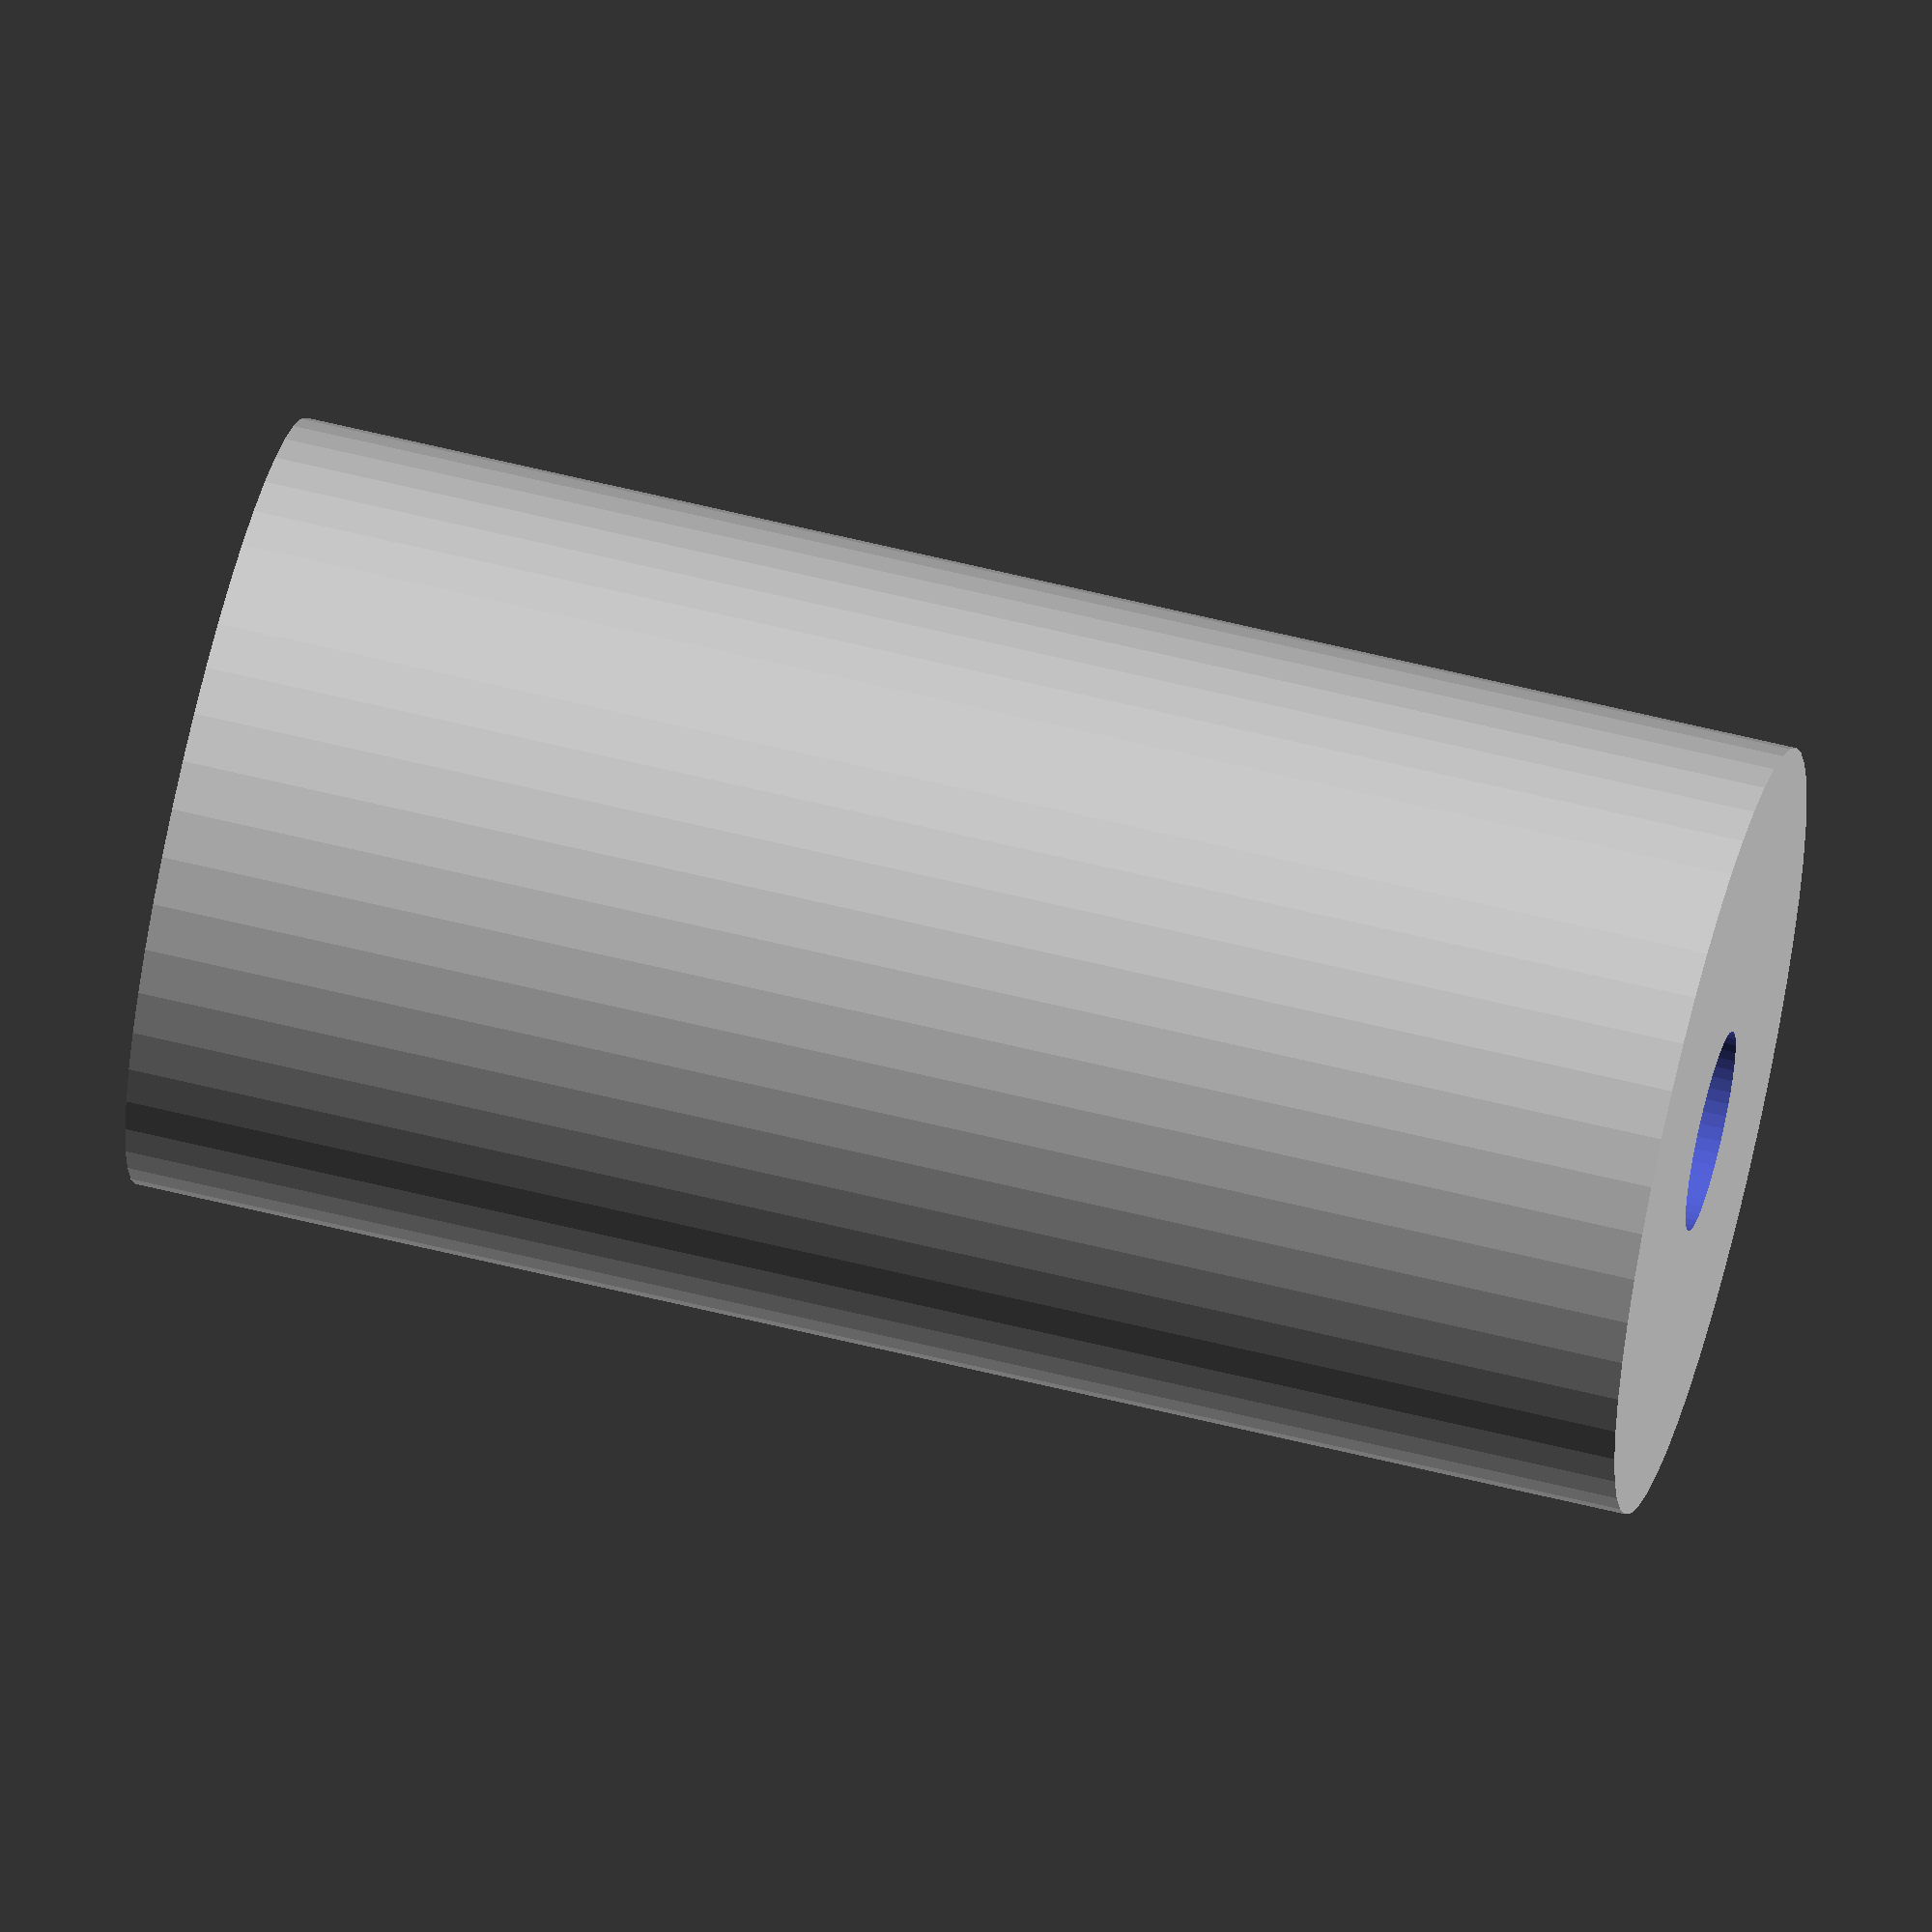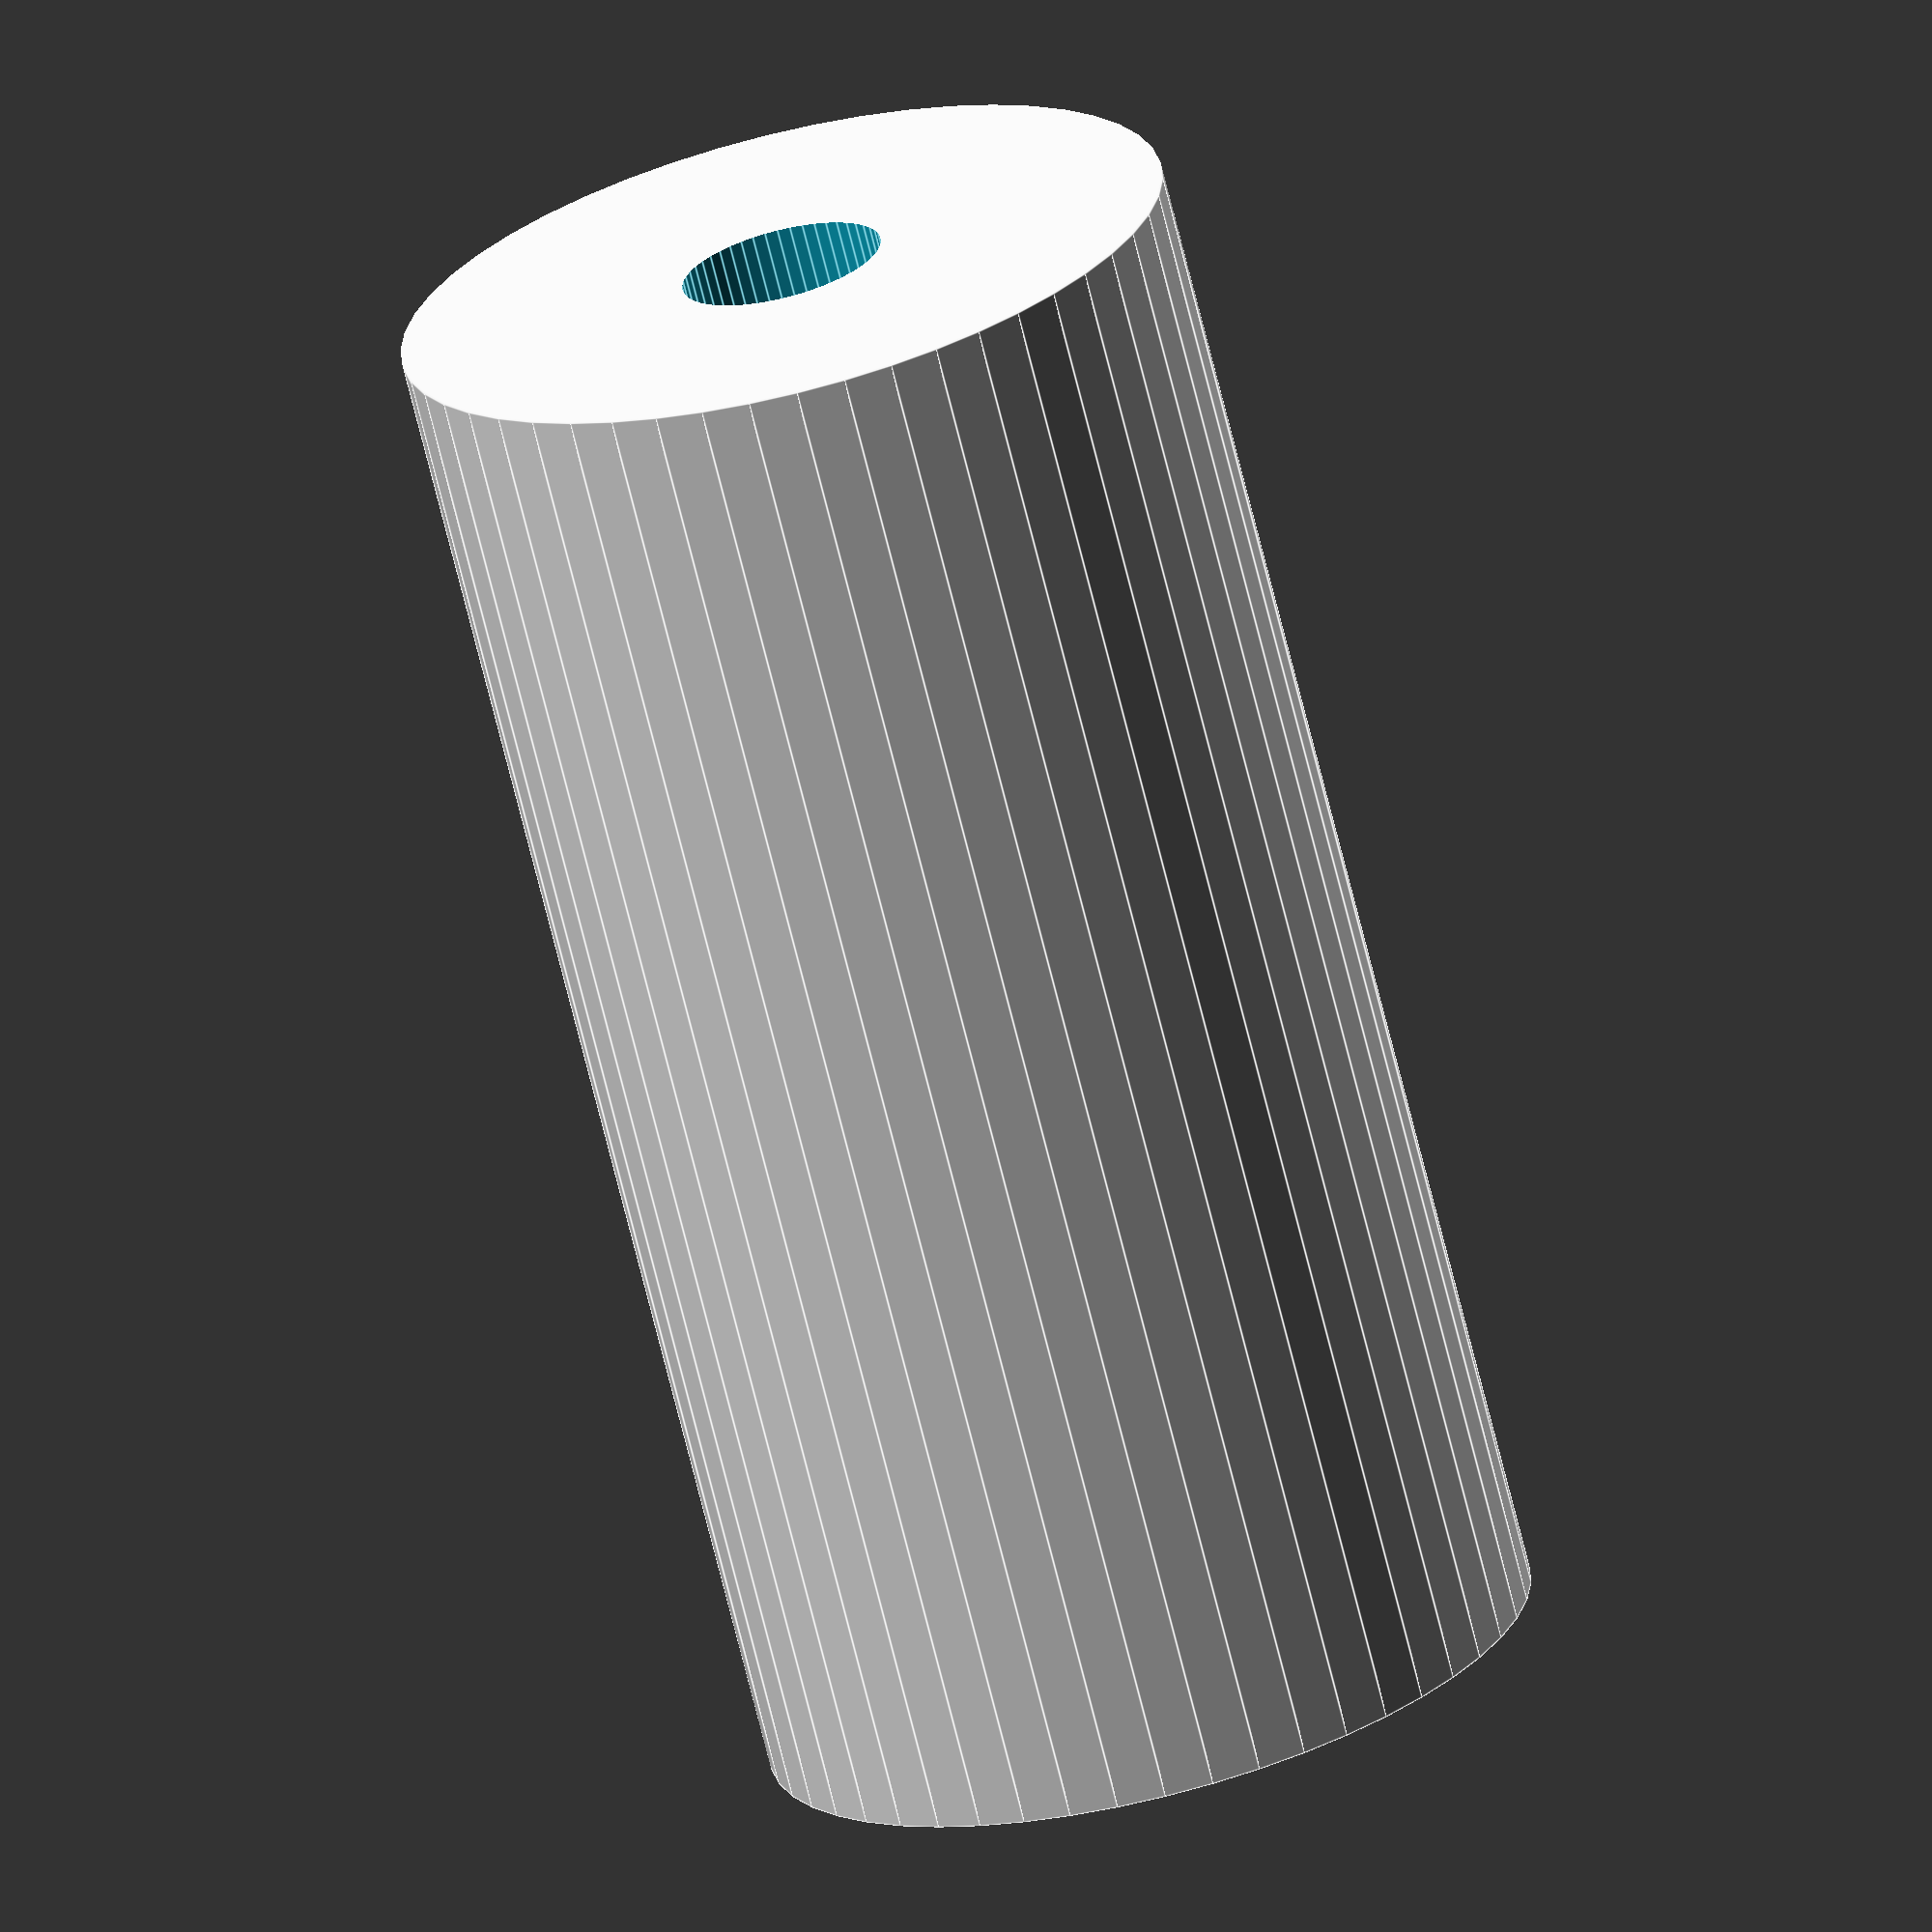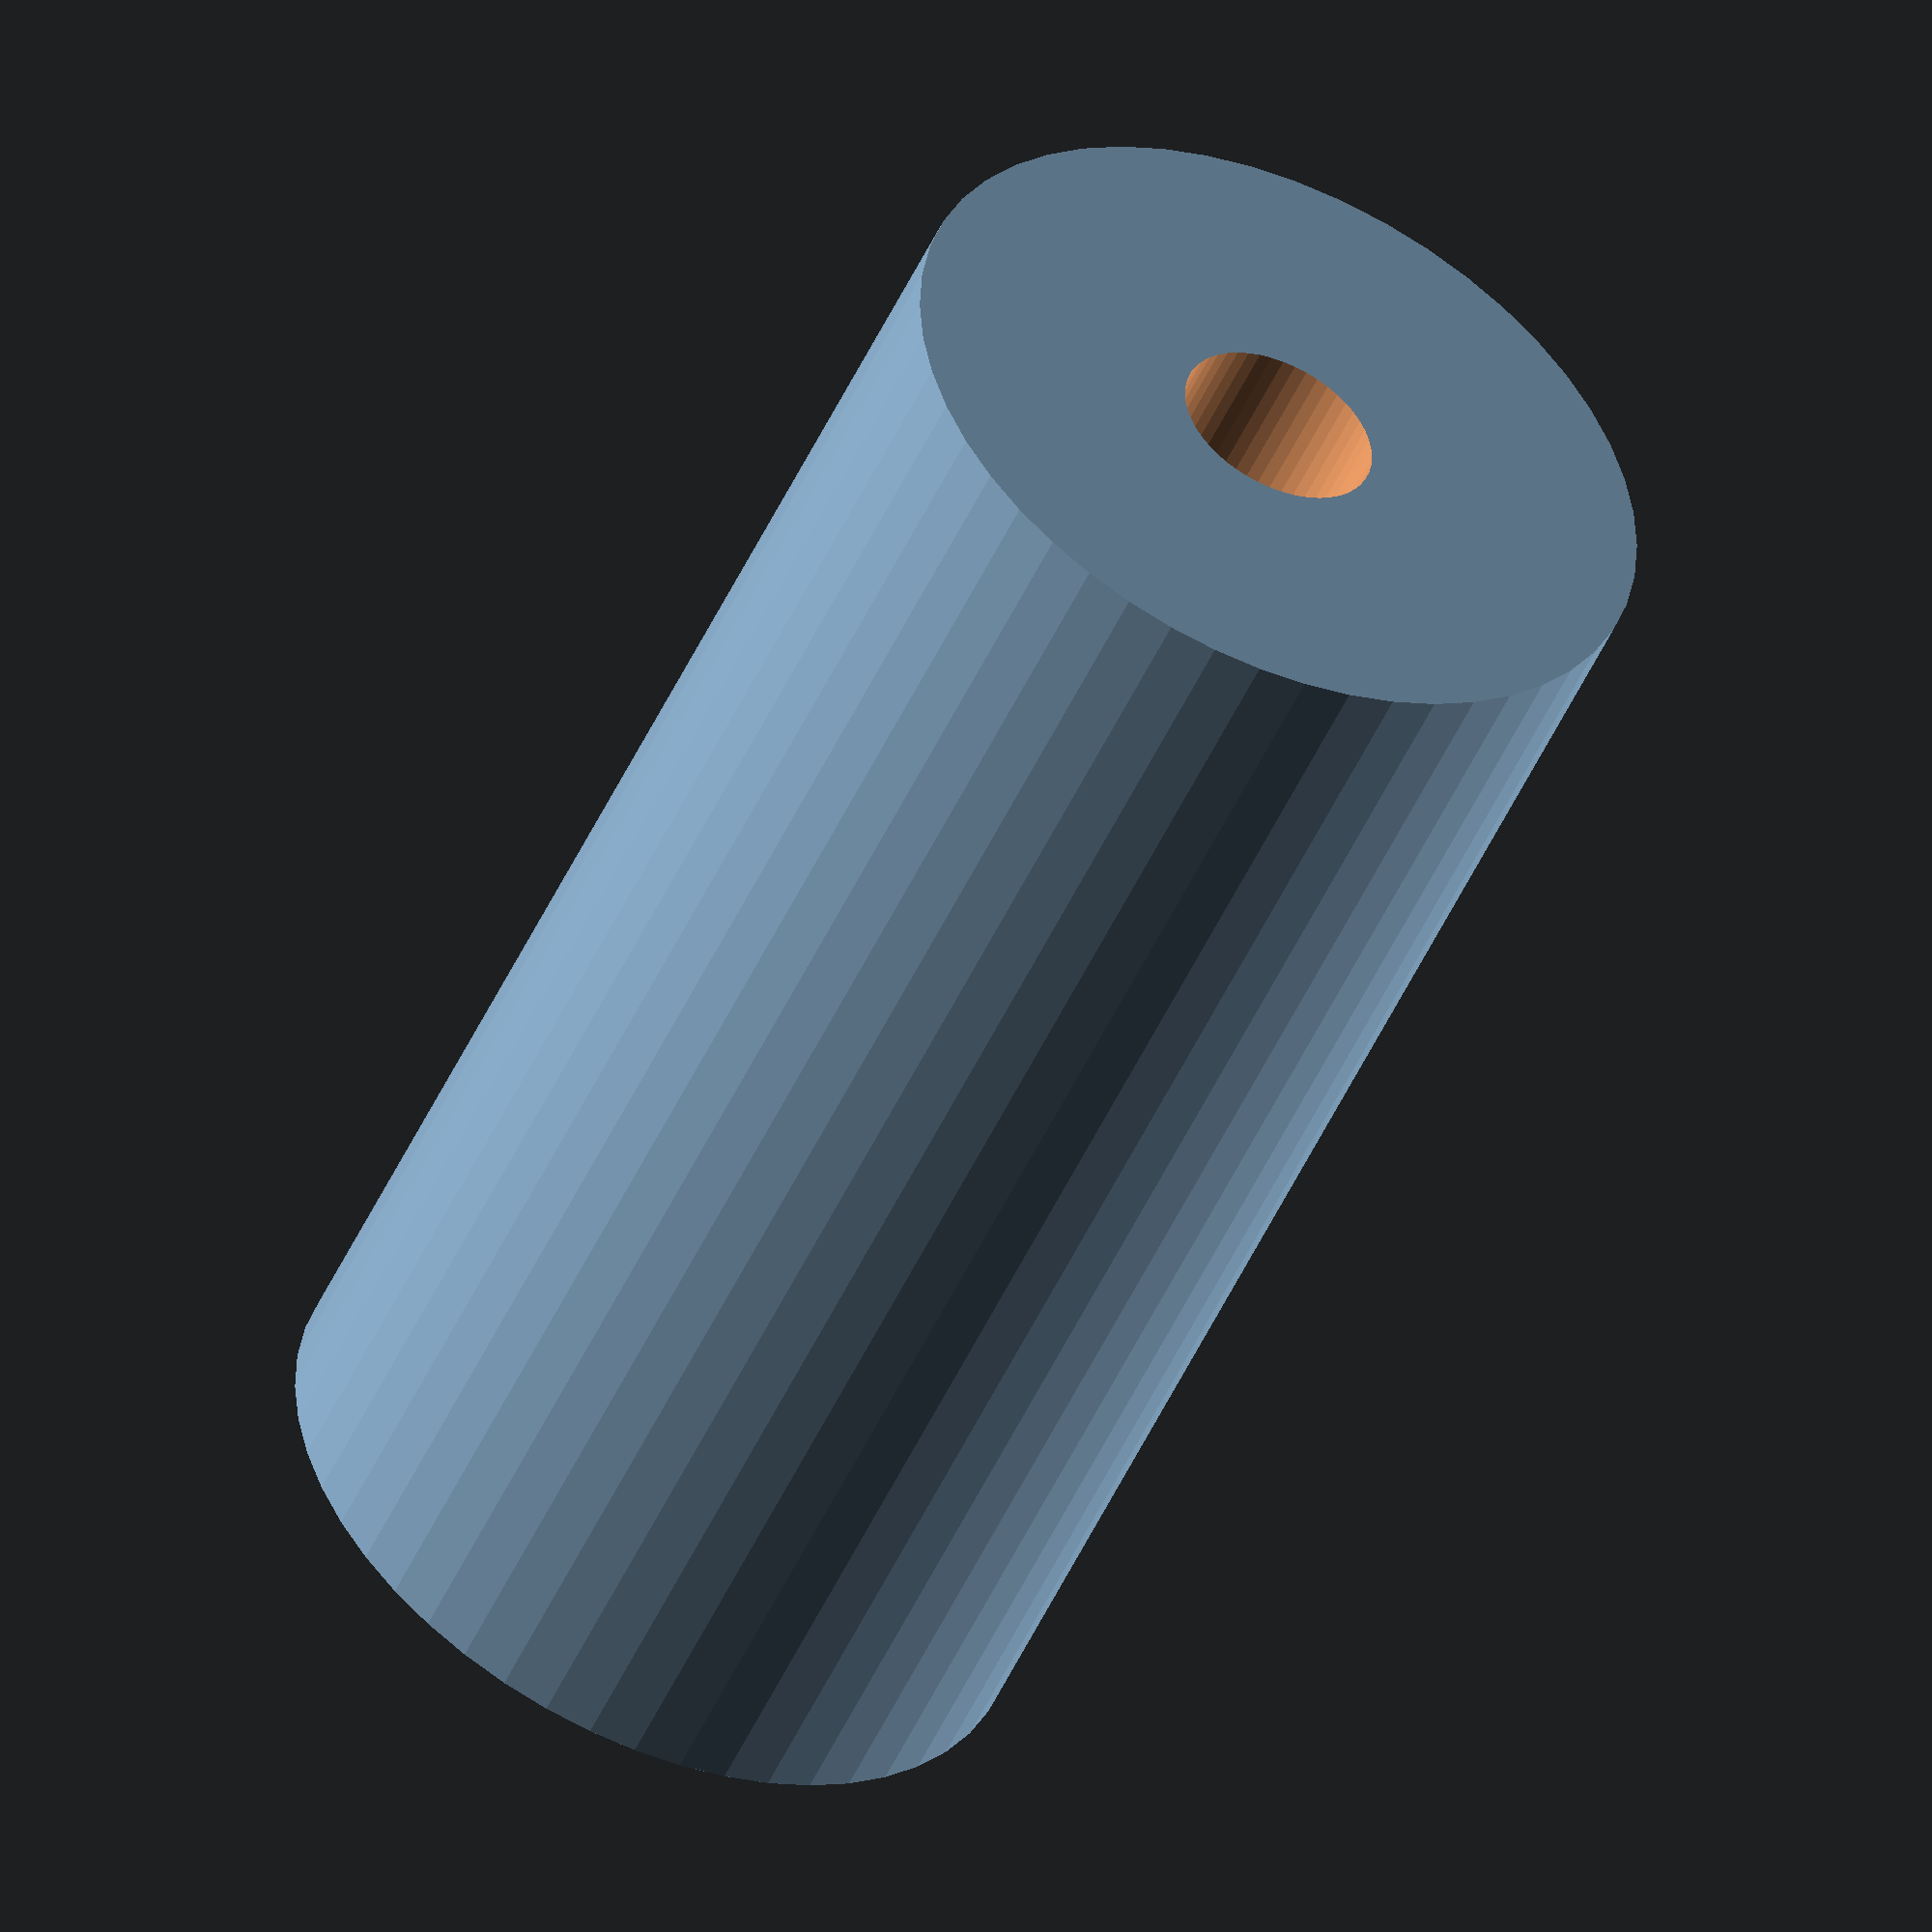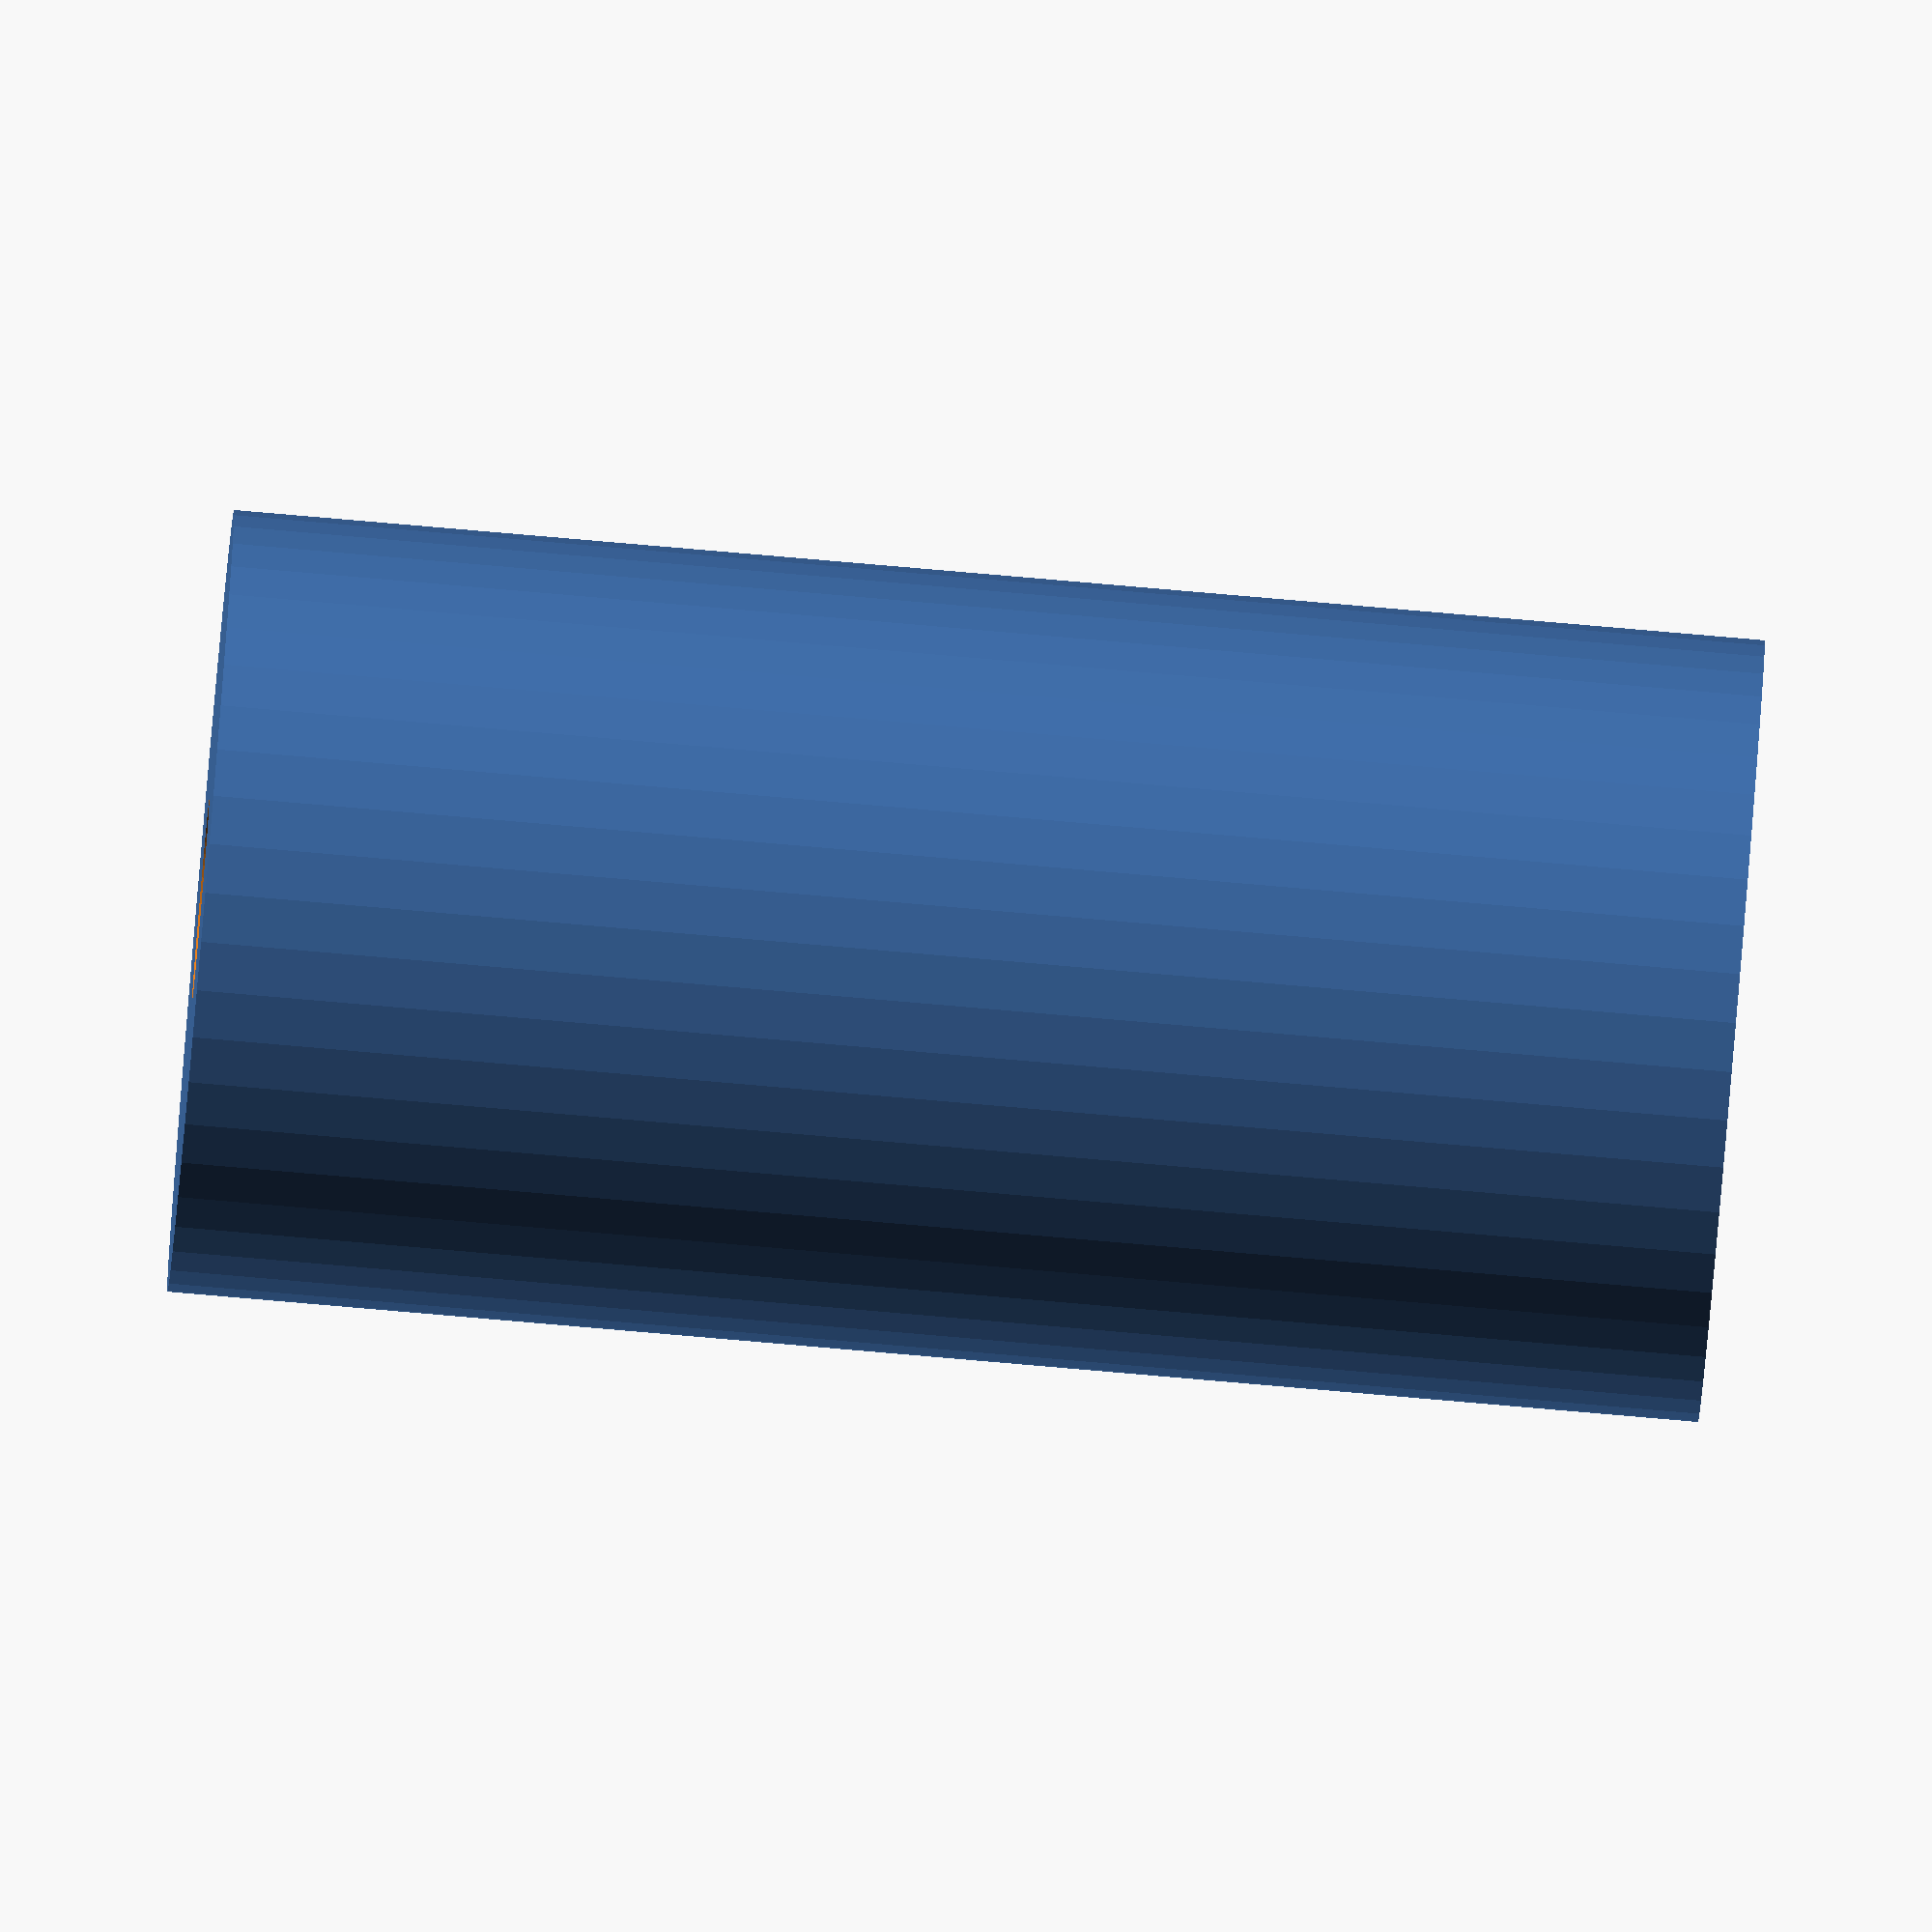
<openscad>
$fn = 50;


difference() {
	union() {
		translate(v = [0, 0, -45.0000000000]) {
			cylinder(h = 90, r = 23.0000000000);
		}
	}
	union() {
		translate(v = [0, 0, -100.0000000000]) {
			cylinder(h = 200, r = 6);
		}
	}
}
</openscad>
<views>
elev=118.8 azim=20.0 roll=75.8 proj=o view=wireframe
elev=70.3 azim=113.9 roll=193.9 proj=o view=edges
elev=230.4 azim=64.2 roll=204.0 proj=o view=solid
elev=83.3 azim=38.9 roll=85.1 proj=o view=wireframe
</views>
